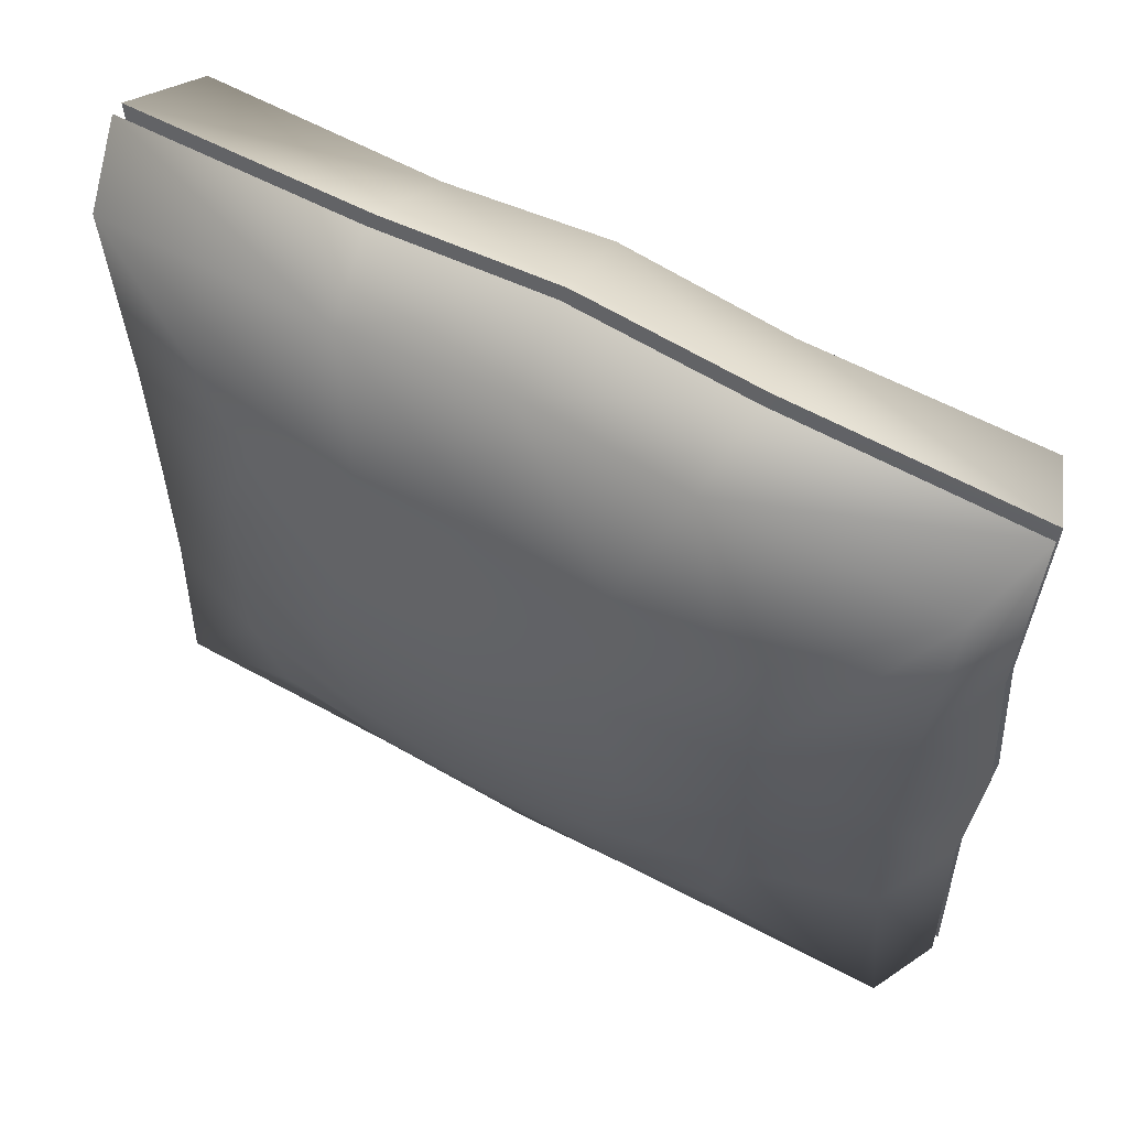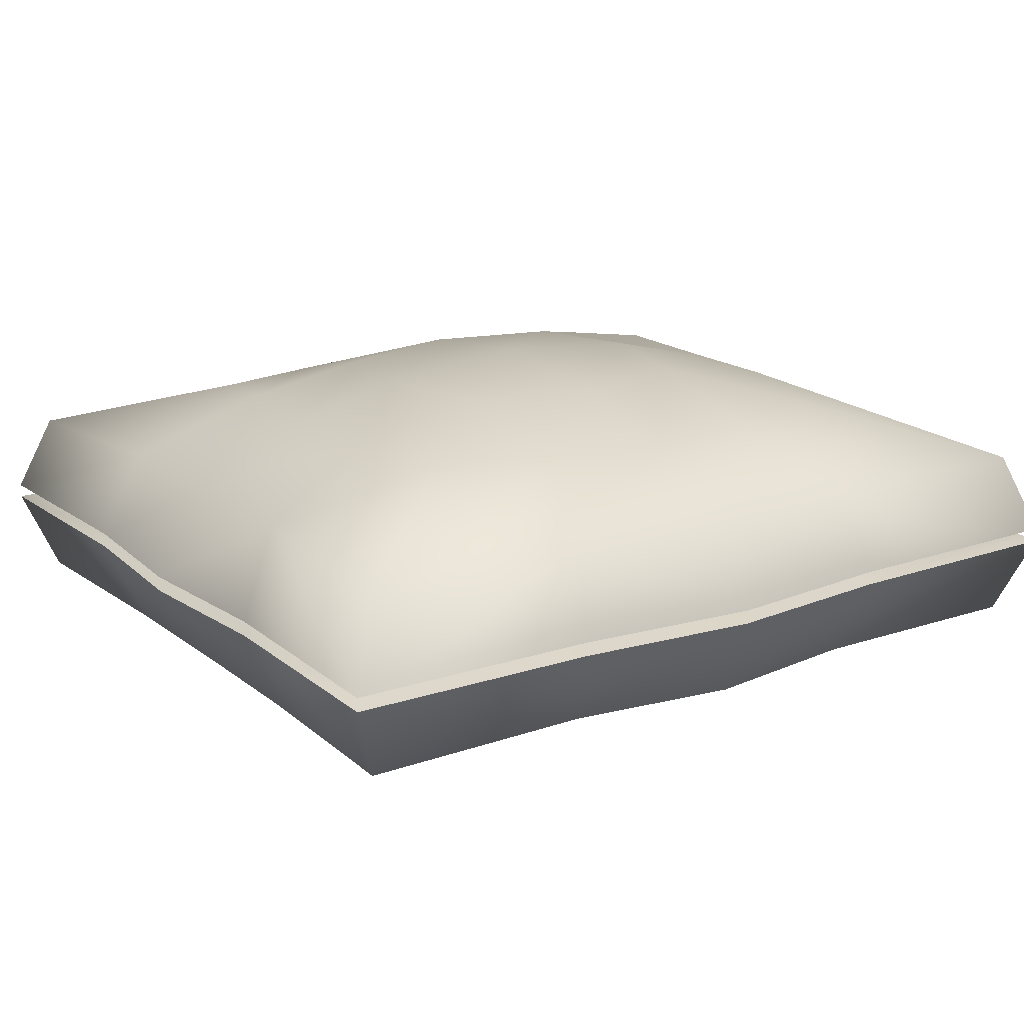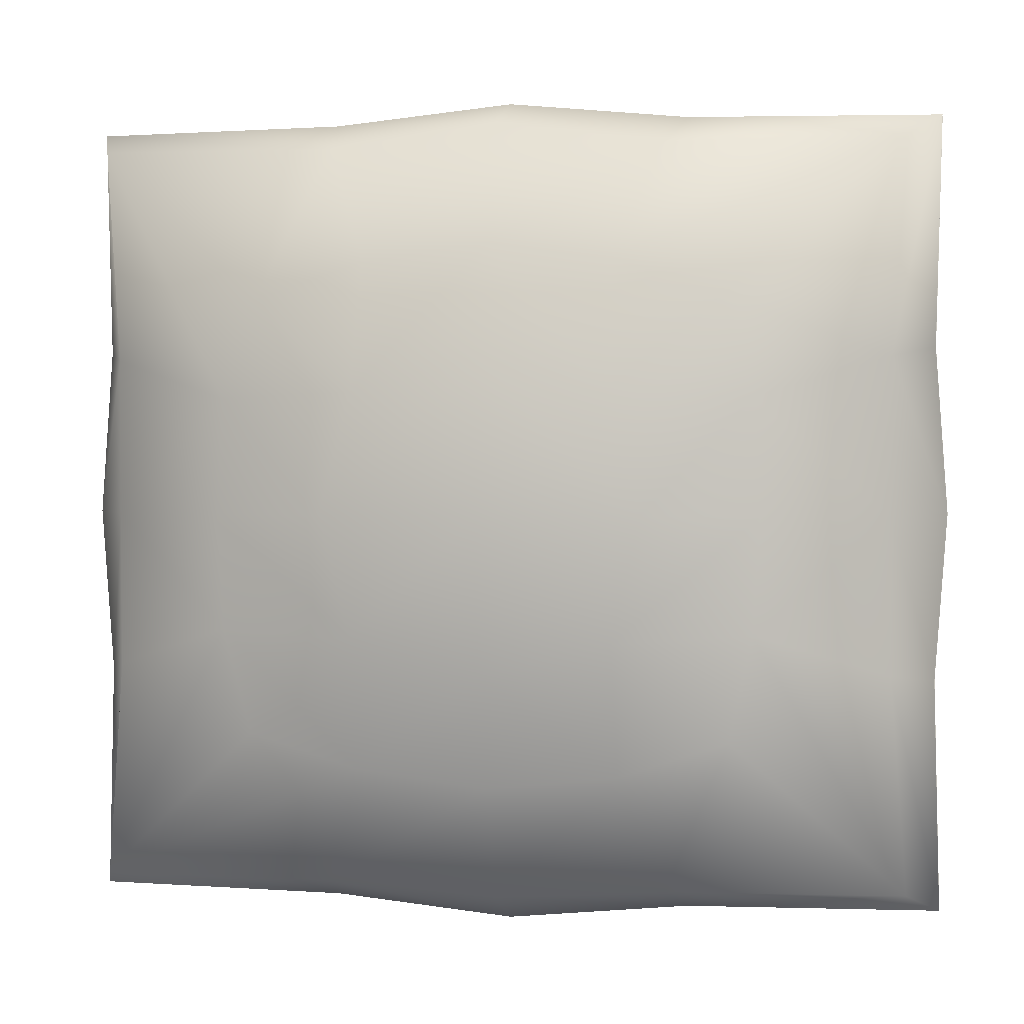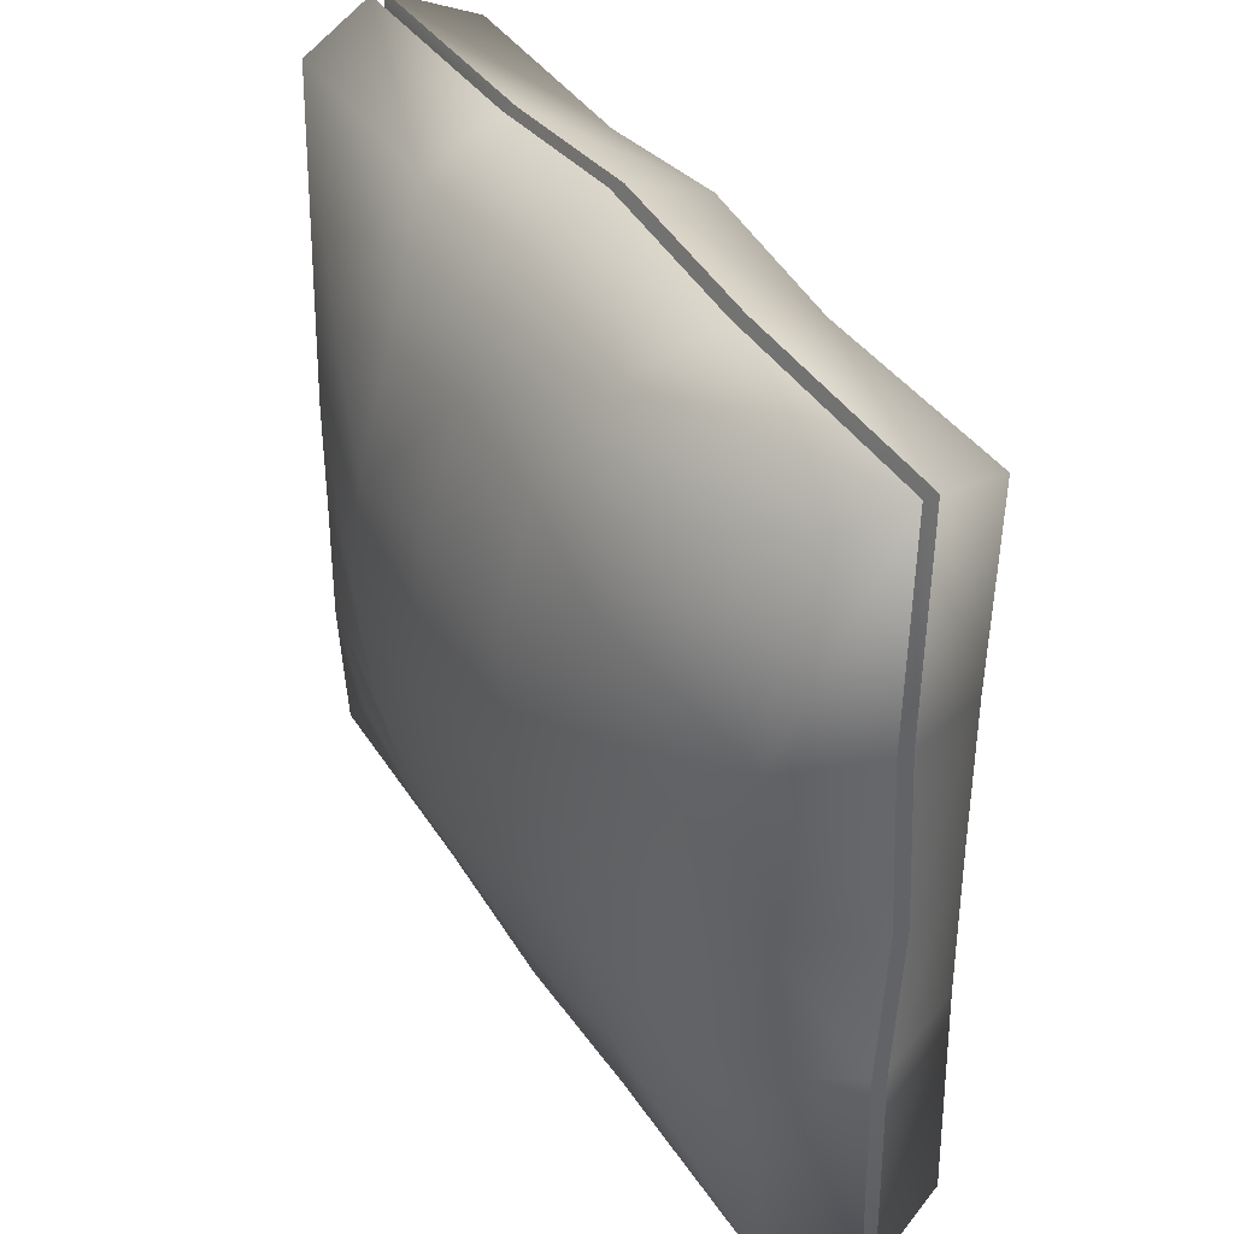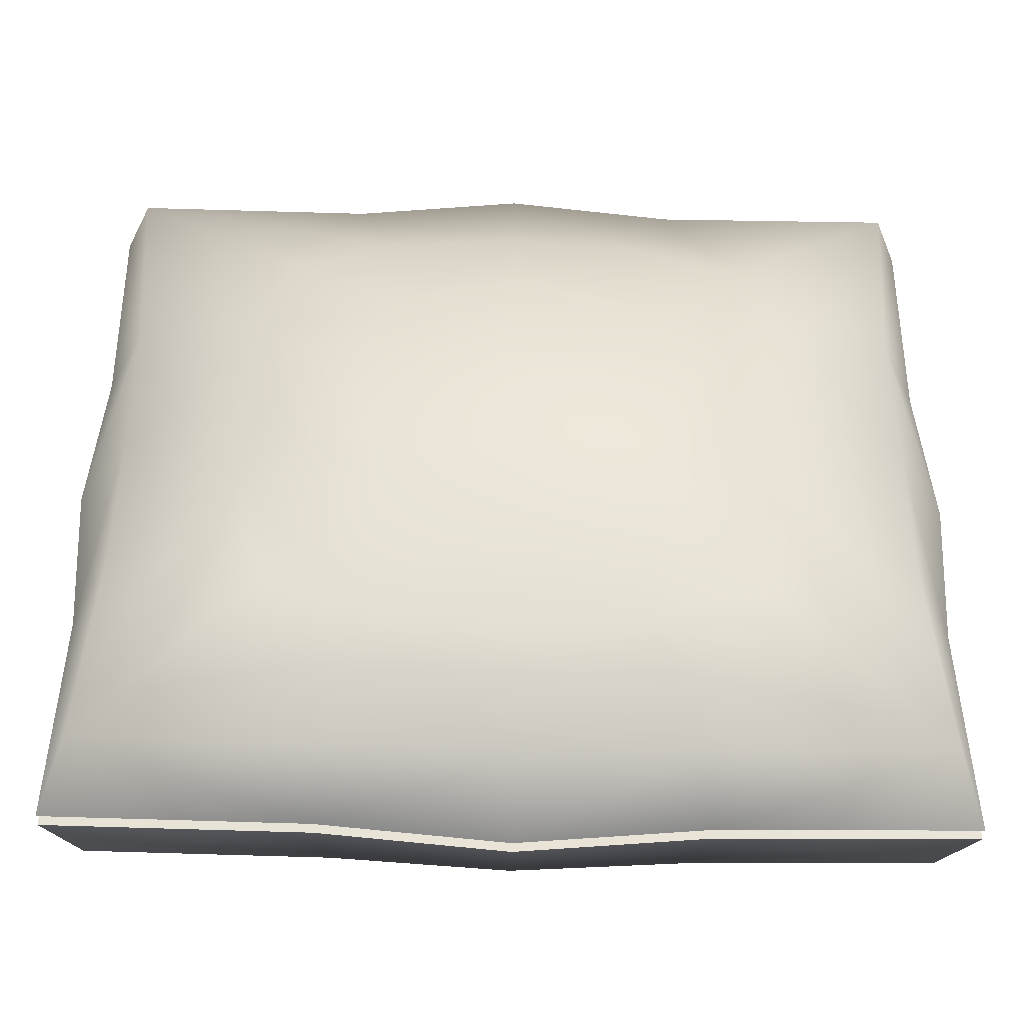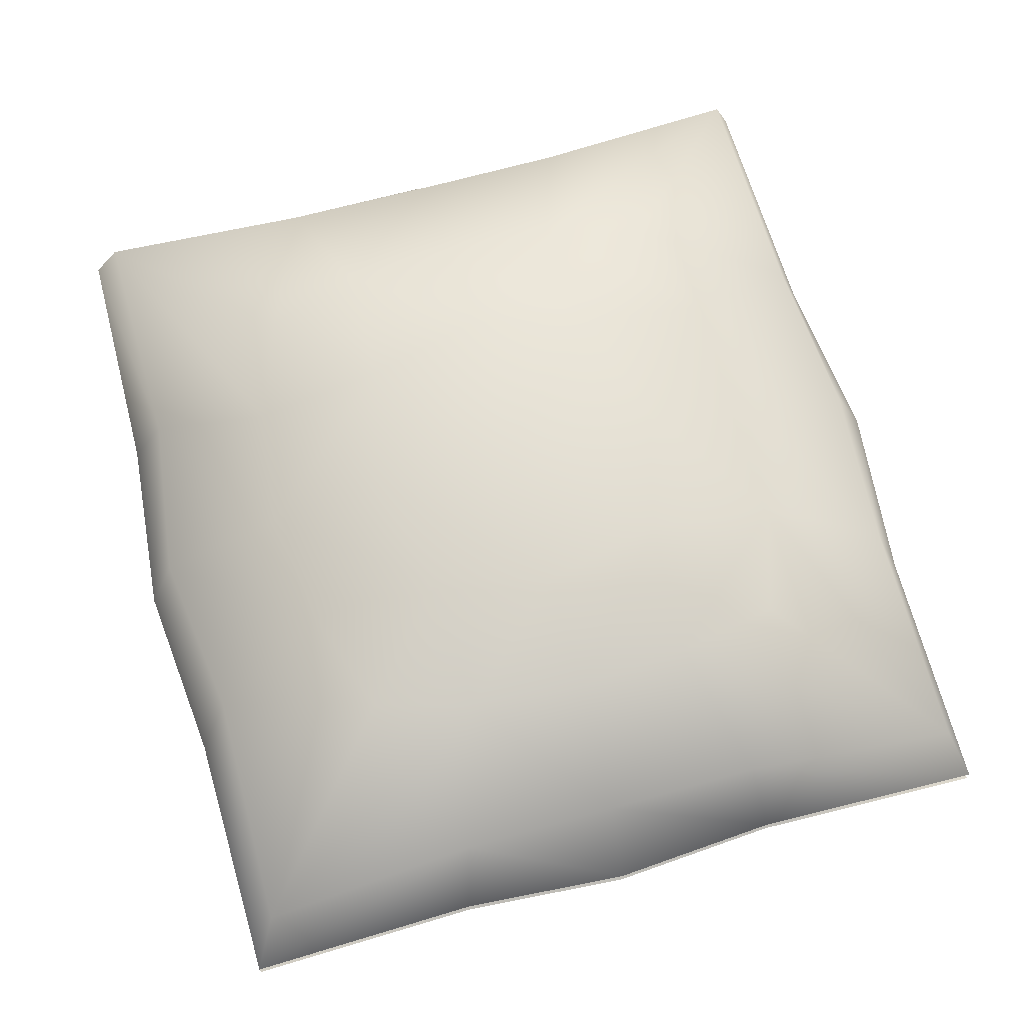
<metadata>
{"format":"obj","ext":"obj","renderer":"f3d","projection":"perspective","resolution":1024,"background":"white","views":[{"elev":58.9,"azim":29.3,"up":"+Z"},{"elev":17.6,"azim":-34.1,"up":"+Y"},{"elev":1.4,"azim":-169.1,"up":"+Z"},{"elev":37.7,"azim":-118.8,"up":"+Z"},{"elev":-42.9,"azim":-1.5,"up":"+Z"},{"elev":66.9,"azim":74.5,"up":"+Y"}]}
</metadata>
<code>
v -0 -1.5e-05 35.28
v 38.2 -1.5e-05 33.43
v 38.61 -1.5e-05 -0
v 38.2 -1.5e-05 -33.43
v -0 -1.5e-05 -35.28
v -38.2 -1.5e-05 -33.43
v -38.61 -1.5e-05 -0
v -38.2 -1.5e-05 33.43
v -16.04 -1.5e-05 -33.77
v -16.04 -1.5e-05 33.77
v 16.04 -1.5e-05 -33.77
v 16.04 -1.5e-05 33.77
v -37.62 -1.5e-05 -14.04
v 37.62 -1.5e-05 -14.04
v -37.62 -1.5e-05 14.04
v 37.62 -1.5e-05 14.04
v -36.56 -7.916 33.2
v 36.56 -7.916 33.2
v -36.56 -7.916 -33.2
v 36.56 -7.916 -33.2
v 0 -7.916 35.06
v -0.000754 -7.9 -34.63
v -35.07 -8.54 -0
v 35.16 -8.533 0
v 39.31 -0.6232 35.75
v -0 -0.6232 37.74
v -39.31 -0.6232 35.75
v -39.91 -0.682 -0
v -39.31 -0.6232 -35.75
v -0 -0.6232 -37.74
v 39.31 -0.6232 -35.75
v 39.91 -0.682 0
v -20.89 -13.17 19.1
v -0.04719 -12.43 23.94
v -0.007955 -17.34 -0.01061
v -24.26 -13.52 0.05899
v 20.87 -13.17 19.1
v 24.31 -13.46 0.05646
v 21.48 -12.62 -19.62
v -0.04982 -11.97 -24.22
v -21.49 -12.62 -19.62
v -15.17 -7.918 32.96
v -11.21 -12.87 22.51
v -14.17 -16.08 0.03915
v -11.73 -12.22 -22.93
v -15.35 -7.916 -33.55
v -16.51 -0.6232 -36.11
v -16.51 -0.6232 36.11
v 15.19 -7.922 33.03
v 11.03 -13.02 22.4
v 14.18 -16.04 0.03069
v 11.47 -12.48 -22.75
v 15.35 -7.916 -33.55
v 16.51 -0.6232 -36.11
v 16.51 -0.6232 36.11
v -35.18 -8.516 -13.94
v -38.81 -0.6762 -15.01
v 38.81 -0.6762 -15.01
v 35.08 -8.52 -13.91
v 23.63 -13.78 -10.21
v 11.51 -15.66 -10.9
v -0.03581 -15.66 -13.87
v -11.6 -15.52 -10.98
v -23.65 -13.78 -10.21
v -38.81 -0.6762 15.01
v 38.81 -0.6762 15.01
v 35.18 -8.516 13.94
v 23.63 -13.78 10.31
v 11.36 -15.97 10.8
v -0.0289 -16.07 13.74
v -11.37 -15.93 10.83
v -23.64 -13.78 10.31
v -35.18 -8.516 13.94
v -36.56 7.916 33.2
v 36.56 7.916 33.2
v -36.56 7.916 -33.2
v 36.56 7.916 -33.2
v 0 7.916 35.06
v -0.000754 7.9 -34.63
v -35.07 8.54 -0
v 35.16 8.533 0
v 39.31 0.6231 35.75
v -0 0.6231 37.74
v -39.31 0.6231 35.75
v -39.91 0.682 -0
v -39.31 0.6231 -35.75
v -0 0.6231 -37.74
v 39.31 0.6231 -35.75
v 39.91 0.682 0
v -20.89 13.17 19.1
v -0.04719 12.43 23.94
v -0.007955 17.34 -0.01061
v -24.26 13.52 0.05899
v 20.87 13.17 19.1
v 24.31 13.46 0.05646
v 21.48 12.62 -19.62
v -0.04982 11.97 -24.22
v -21.49 12.62 -19.62
v -15.17 7.918 32.96
v -11.21 12.87 22.51
v -14.17 16.08 0.03915
v -11.73 12.22 -22.93
v -15.35 7.916 -33.55
v -16.51 0.6231 -36.11
v -16.51 0.6231 36.11
v 15.19 7.922 33.03
v 11.03 13.02 22.4
v 14.18 16.04 0.03069
v 11.47 12.48 -22.75
v 15.35 7.916 -33.55
v 16.51 0.6231 -36.11
v 16.51 0.6231 36.11
v -35.18 8.516 -13.94
v -38.81 0.6762 -15.01
v 38.81 0.6762 -15.01
v 35.08 8.52 -13.91
v 23.63 13.78 -10.21
v 11.51 15.66 -10.9
v -0.03581 15.66 -13.87
v -11.6 15.52 -10.98
v -23.65 13.78 -10.21
v -38.81 0.6762 15.01
v 38.81 0.6762 15.01
v 35.18 8.516 13.94
v 23.63 13.78 10.31
v 11.36 15.97 10.8
v -0.0289 16.07 13.74
v -11.37 15.93 10.83
v -23.64 13.78 10.31
v -35.18 8.516 13.94
f 33 72 71 43
f 34 70 69 50
f 35 62 61 51
f 36 64 63 44
f 25 66 16 2
f 12 1 26 55
f 8 27 48 10
f 8 15 65 27
f 7 13 57 28
f 6 9 47 29
f 5 11 54 30
f 14 3 32 58
f 27 17 42 48
f 73 17 27 65
f 19 29 47 46
f 25 18 67 66
f 30 54 53 22
f 21 49 55 26
f 57 56 23 28
f 24 59 58 32
f 17 33 43 42
f 73 72 33 17
f 21 34 50 49
f 18 37 68 67
f 24 38 60 59
f 53 52 40 22
f 46 45 41 19
f 64 36 23 56
f 42 43 34 21
f 71 70 34 43
f 63 62 35 44
f 22 40 45 46
f 47 30 22 46
f 9 5 30 47
f 48 26 1 10
f 42 21 26 48
f 49 50 37 18
f 69 68 37 50
f 61 60 38 51
f 20 39 52 53
f 54 31 20 53
f 11 4 31 54
f 2 12 55 25
f 49 18 25 55
f 29 19 56 57
f 13 6 29 57
f 4 14 58 31
f 59 20 31 58
f 60 39 20 59
f 52 39 60 61
f 62 40 52 61
f 45 40 62 63
f 64 41 45 63
f 19 41 64 56
f 15 7 28 65
f 66 32 3 16
f 67 24 32 66
f 68 38 24 67
f 51 38 68 69
f 70 35 51 69
f 44 35 70 71
f 72 36 44 71
f 23 36 72 73
f 28 23 73 65
f 90 100 128 129
f 91 107 126 127
f 92 108 118 119
f 93 101 120 121
f 82 2 16 123
f 12 112 83 1
f 8 10 105 84
f 8 84 122 15
f 7 85 114 13
f 6 86 104 9
f 5 87 111 11
f 14 115 89 3
f 84 105 99 74
f 130 122 84 74
f 76 103 104 86
f 82 123 124 75
f 87 79 110 111
f 78 83 112 106
f 114 85 80 113
f 81 89 115 116
f 74 99 100 90
f 130 74 90 129
f 78 106 107 91
f 75 124 125 94
f 81 116 117 95
f 110 79 97 109
f 103 76 98 102
f 121 113 80 93
f 99 78 91 100
f 128 100 91 127
f 120 101 92 119
f 79 103 102 97
f 104 103 79 87
f 9 104 87 5
f 105 10 1 83
f 99 105 83 78
f 106 75 94 107
f 126 107 94 125
f 118 108 95 117
f 77 110 109 96
f 111 110 77 88
f 11 111 88 4
f 2 82 112 12
f 106 112 82 75
f 86 114 113 76
f 13 114 86 6
f 4 88 115 14
f 116 115 88 77
f 117 116 77 96
f 109 118 117 96
f 119 118 109 97
f 102 120 119 97
f 121 120 102 98
f 76 113 121 98
f 15 122 85 7
f 123 16 3 89
f 124 123 89 81
f 125 124 81 95
f 108 126 125 95
f 127 126 108 92
f 101 128 127 92
f 129 128 101 93
f 80 130 129 93
f 85 122 130 80

</code>
